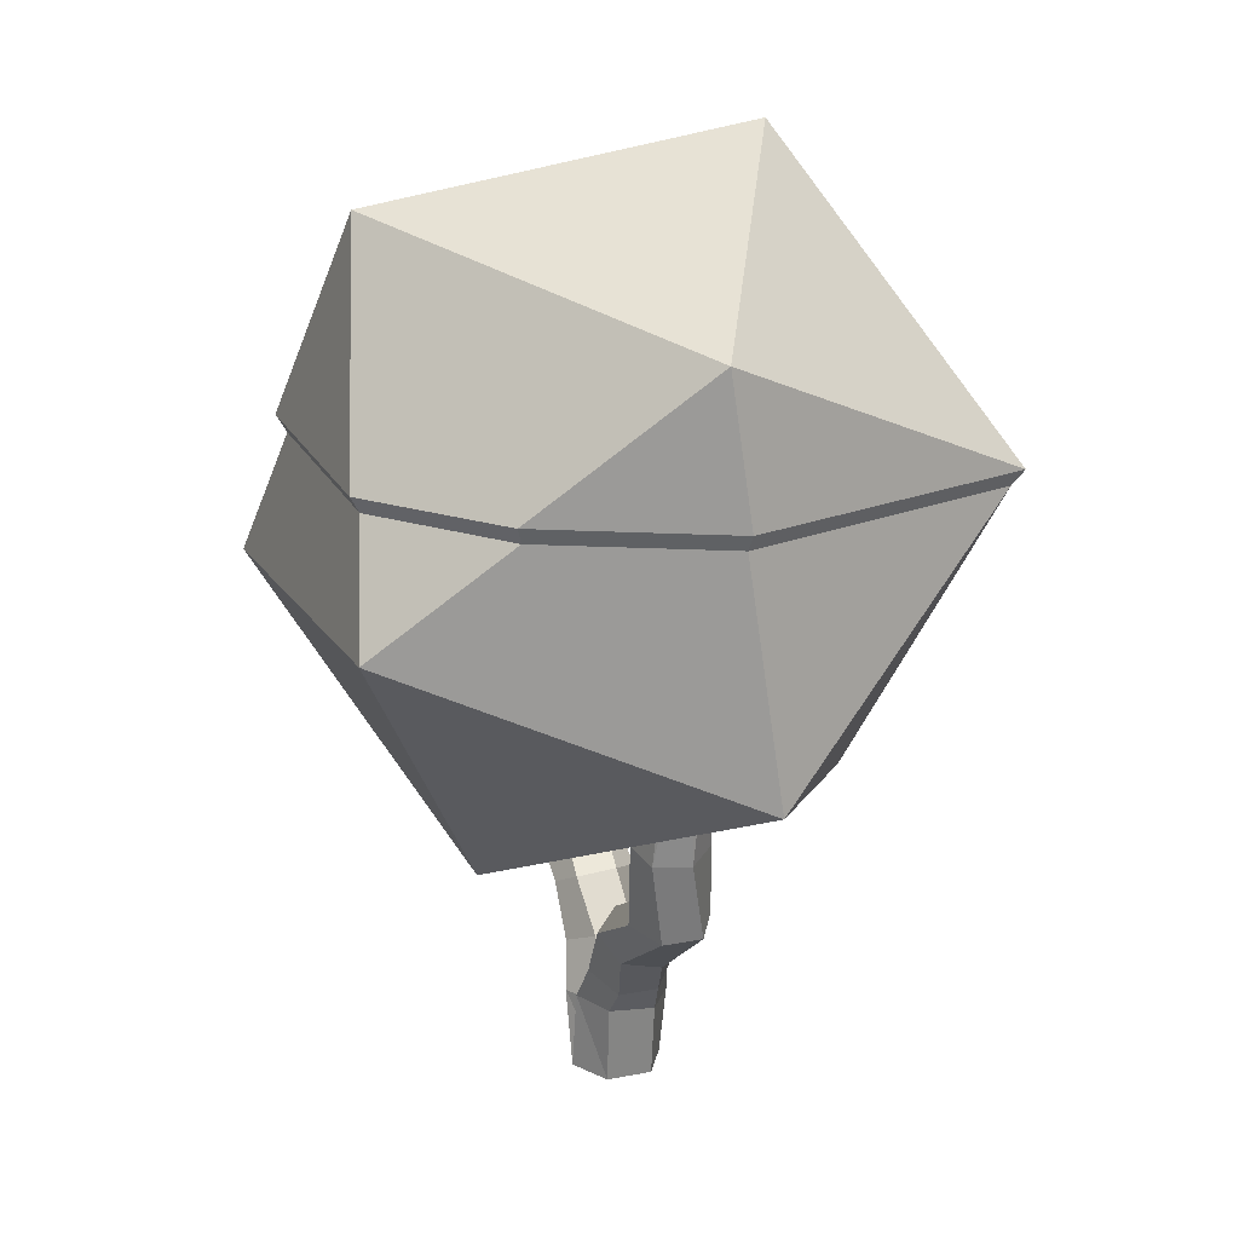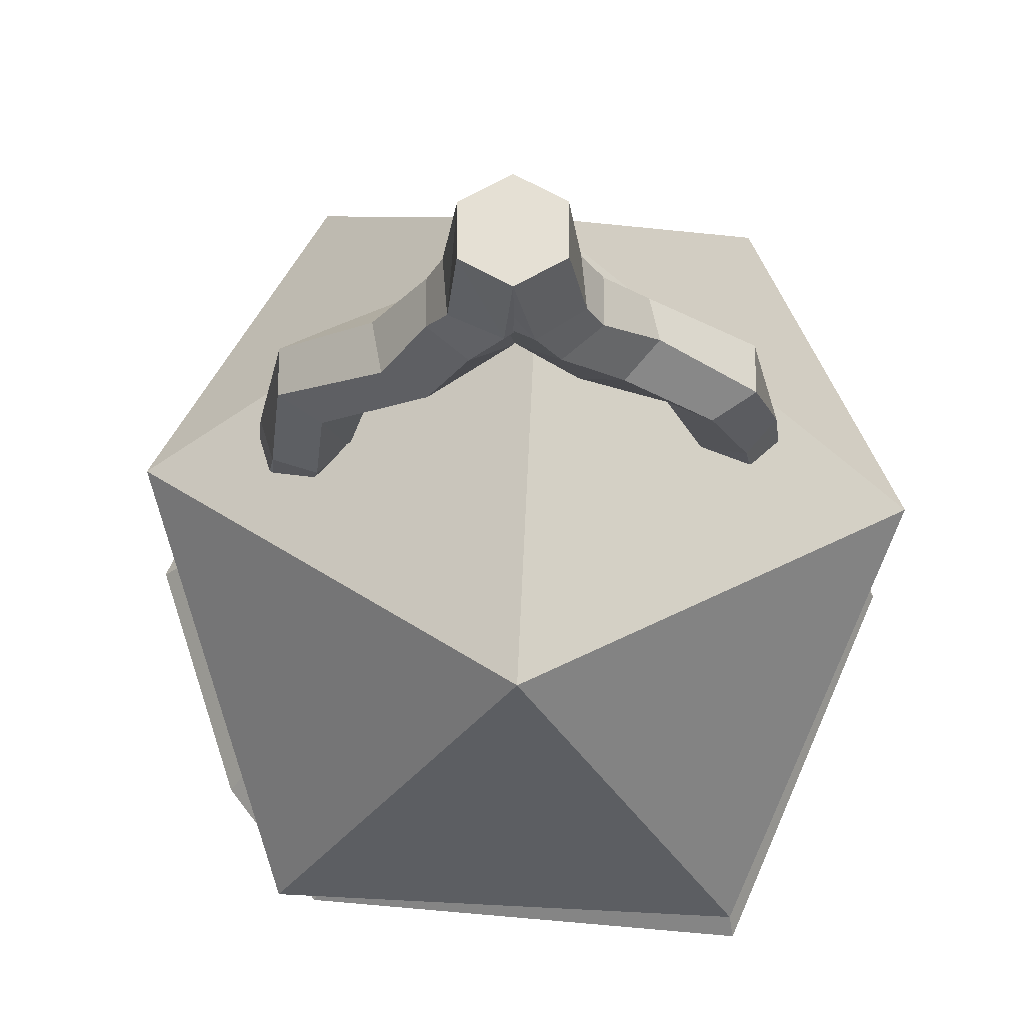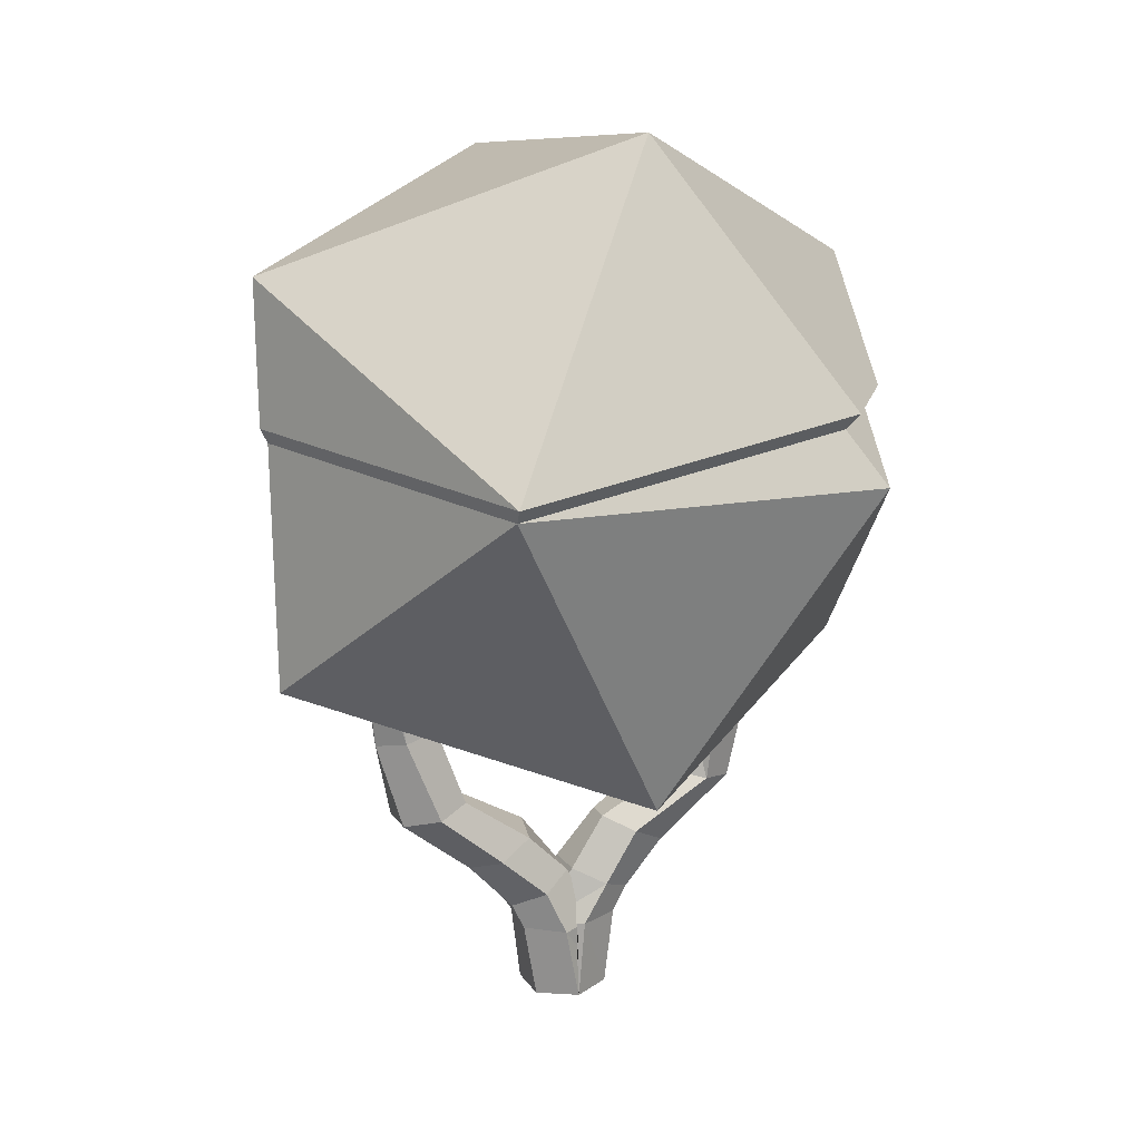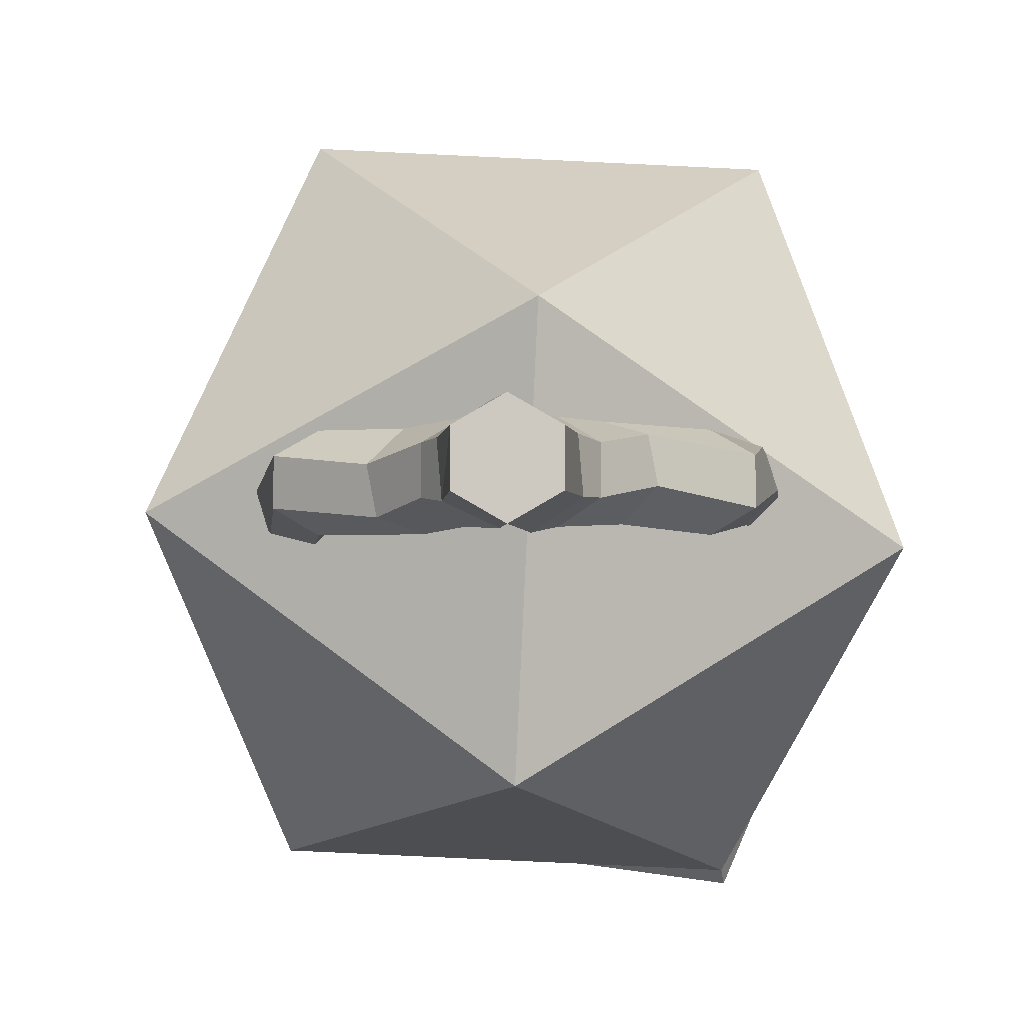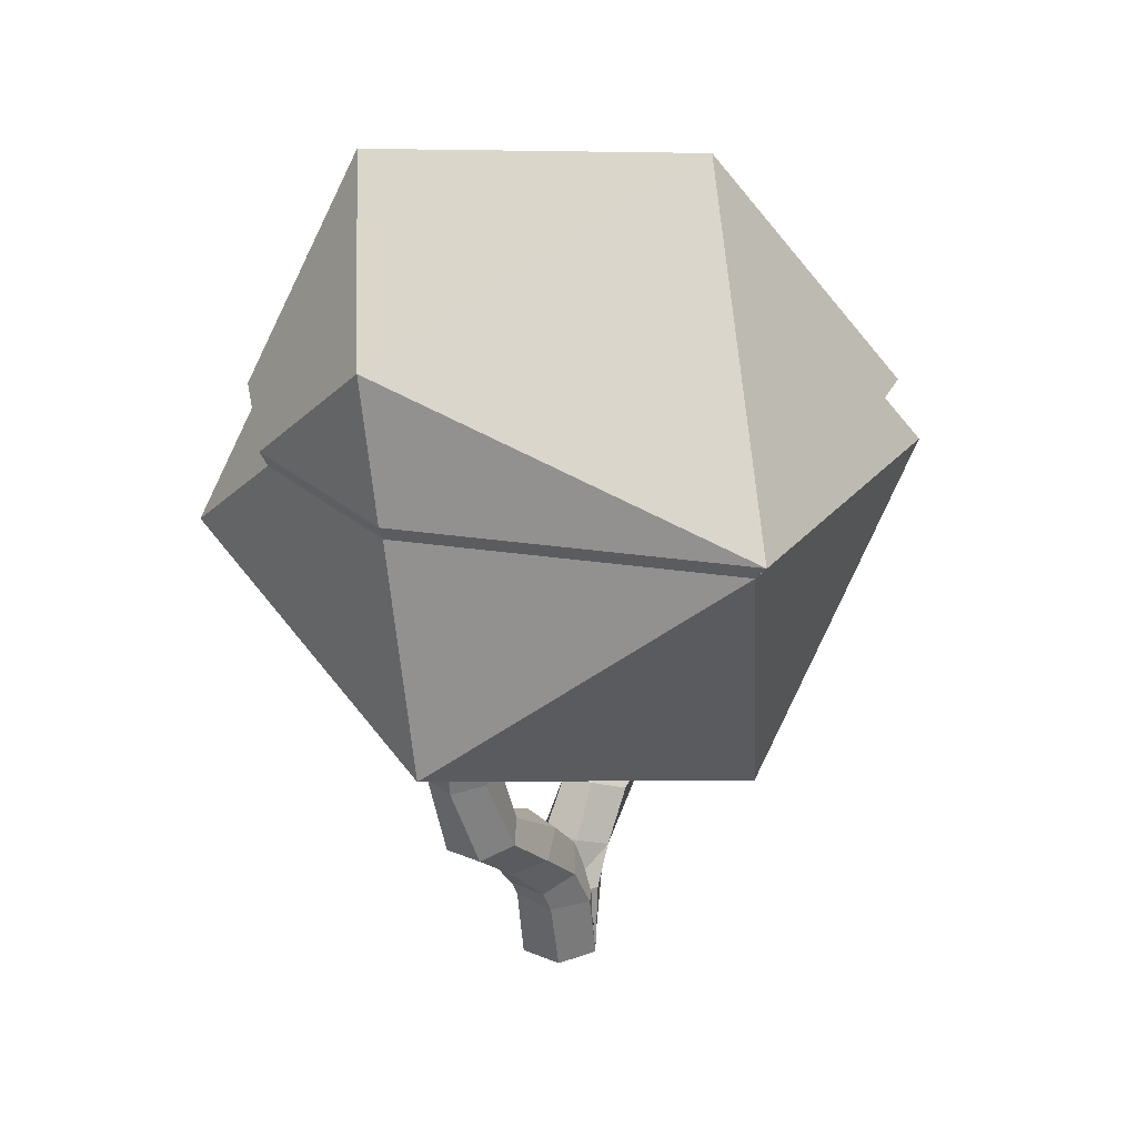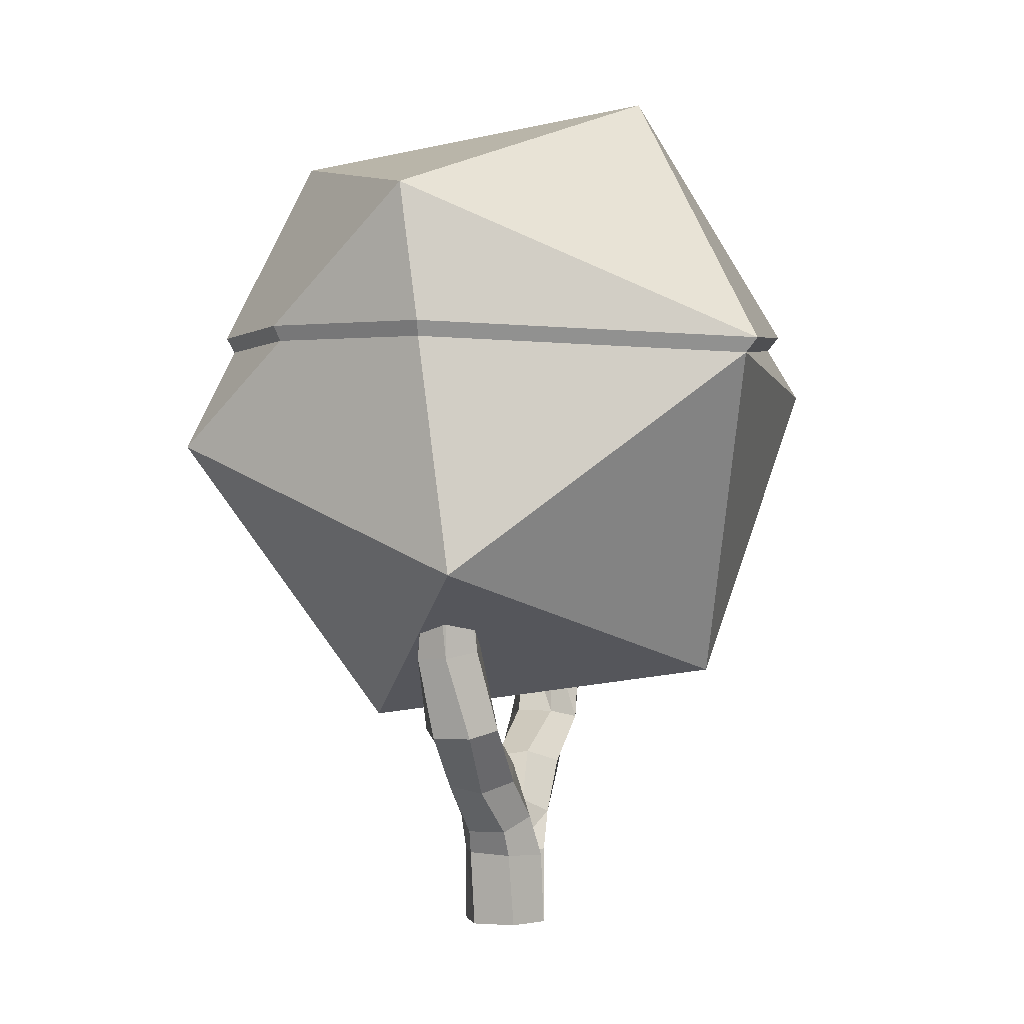
<metadata>
{"format":"obj","ext":"obj","renderer":"f3d","projection":"perspective","resolution":1024,"background":"white","views":[{"elev":19.8,"azim":70.6,"up":"+Y"},{"elev":-24.8,"azim":0.8,"up":"+Z"},{"elev":17.3,"azim":156.8,"up":"+Y"},{"elev":-3.9,"azim":1.3,"up":"+Z"},{"elev":27.1,"azim":122.1,"up":"+Y"},{"elev":-2.2,"azim":107.6,"up":"+Y"}]}
</metadata>
<code>
o Cylinder.003
v 0.02228 0.102 0.1282
v 0.00061 0.101 0.1133
v 0.003215 0.08978 0.1161
v -0.000496 0.0285 0.119
v 0.1 0.2187 0.118
v 0.011 0.1611 0.08682
v -0.04404 0.08921 0.1385
v 0 -0.1339 0.1339
v 0.1433 0.1005 0.0709
v 0.008299 0.2637 0.059
v -0 -0.1339 0.1339
v 0.116 -0.1339 0.06697
v -0.1 0.2187 0.118
v 0.1918 0.1737 0.059
v 0.116 -0.1339 0.06697
v 0.002705 0.2414 0.06186
v 0.1175 0.415 0.04274
v -0.116 -0.1339 0.06697
v -0 -0.1339 0.1339
v 0.116 -0.1339 0.06697
v -0.008299 0.2637 0.059
v -0.1918 0.1737 0.059
v 0.1961 0.3807 0.1237
v 0.1542 0.09413 -0.06245
v -0.000653 0.2482 0.05837
v 0.1385 0.3957 -0.07176
v -0.1542 0.09413 0.06245
v -0.116 -0.1339 -0.06697
v -0 -0.1339 -0.1339
v 0.116 -0.1339 -0.06697
v -0.2381 0.3419 0.1052
v -0.3167 0.3076 0.02423
v 0.2957 0.327 0.09026
v 0.1918 0.1737 -0.059
v -0 0.2468 0.04537
v 0.3392 0.5392 0.059
v 0.008299 0.2637 -0.059
v 0.3392 0.5392 -0.059
v -0.1433 0.1005 -0.0709
v -0.02228 0.102 -0.1282
v 0.04404 0.08921 -0.1385
v -0.1385 0.3957 0.07176
v -0.2957 0.327 -0.09026
v -0.1918 0.1737 -0.059
v 0.4388 0.5165 0.118
v 0 0.2468 -0.04537
v 0.2381 0.3419 -0.1052
v 0.4388 0.5165 -0.118
v 0.000496 0.0285 -0.119
v -0.008299 0.2637 -0.059
v -0.4388 0.5165 0.118
v -0.5384 0.4938 0.059
v -0.5384 0.4938 -0.059
v 0.3167 0.3076 -0.02423
v 0.5384 0.4938 0.059
v 0.1 0.2187 -0.118
v 0.3876 0.7435 0.04832
v 0.4026 0.7486 0.05562
v 0.4262 0.7767 -0.0564
v 0.4259 0.776 -0.05279
v 0.000653 0.2482 -0.05837
v 0.5311 0.7629 -0.08094
v -0.1 0.2187 -0.118
v -0.003215 0.08978 -0.1161
v -0.1175 0.415 -0.04274
v -0.3392 0.5392 0.059
v -0.4388 0.5165 -0.118
v -0.1961 0.3807 -0.1237
v 0.4679 0.7629 0.1242
v -0.011 0.1611 -0.08682
v 0.4641 0.764 0.12
v 0.4374 0.7818 -0.05842
v -0.002705 0.2414 -0.06186
v 0.5384 0.4938 -0.059
v 0.6019 0.7422 -0.002988
v -0.00061 0.101 -0.1133
v -0.5311 0.7629 0.08094
v -0.6019 0.7422 0.002988
v -0.5703 0.7422 -0.09957
v -0.4679 0.7629 -0.1242
v 0.5703 0.7422 0.09957
v 0.4683 0.7651 0.1237
v 0.5411 0.8285 -0.07782
v 0.613 0.8475 -0.00851
v 0.5488 0.831 -0.07346
v -0.3392 0.5392 -0.059
v -0.4792 0.7733 0.06847
v -0.4176 0.7531 0.05666
v -0.4007 0.7606 -0.05238
v -0.4291 0.7742 -0.08145
v 0.4686 0.7652 0.1239
v 0.5754 0.815 0.09357
v 0.6128 0.8454 0.003672
v -0.4183 0.7551 0.0429
v -0.5355 0.7917 0.07956
v -0.6109 0.8271 0.007442
v -0.539 0.7932 0.07761
v -0.5852 0.8297 -0.08708
v -0.611 0.8284 -0.002575
v -0.4773 0.7958 -0.1197
v -0.5762 0.8272 -0.09257
v -0.3907 0.7565 -0.04764
v -0.4735 0.7943 -0.1181
v 0.5834 0.8192 0.08858
v 0.116 -0.1339 0.06697
v 0.116 -0.1339 0.06697
v 0.116 -0.1339 0.06697
v -0.8895 0.9306 -0.03747
v 0.05404 0.5419 0.4264
v -0.5142 1.371 0.9225
v -0.002458 0.6983 -0.6822
v 0.6049 1.411 0.8711
v -0.6056 1.624 -0.8711
v 0.9212 0.9952 -0.1206
v 0.5135 1.664 -0.9225
v 0.733 1.724 0.4949
v 0.9006 1.702 -0.01987
v -0.3094 1.754 0.8272
v -0.7557 1.767 0.4474
v 0.3946 1.734 0.8053
v -0.5062 1.781 -0.7909
v -0.914 1.771 0.08237
v -0.7225 1.778 -0.5045
v -0.7927 1.814 0.4599
v -0.9648 2.096 0.1215
v 0.3988 1.779 0.8306
v -0.008126 2.404 0.7031
v -0.7583 1.825 -0.526
v -0.06665 2.566 -0.4451
v 0.5219 1.707 -0.959
v 0.9107 2.163 0.03531
v 0.7493 1.769 0.5091
v 0.9228 1.747 -0.02408
v -0.3304 1.801 0.8532
v -0.5342 1.828 -0.8226
v -0.9567 1.818 0.08182
f 2 3 4 11 8 1
f 2 1 5 6
f 3 2 6 16 21 13 7
f 3 7 4
f 1 9 14 5
f 5 10 25 16 6
f 4 7 11
f 1 8 20 12
f 9 1 12 15
f 10 5 23 17
f 27 18 19 11 7
f 19 8 11
f 13 22 27 7
f 5 14 33 23
f 9 24 34 14
f 9 15 30 24
f 17 26 37 10
f 8 19 18 28 29 30 15 20
f 15 12 20
f 13 21 42 31
f 22 13 31 32
f 25 10 35
f 25 35 46 50 21 16
f 17 23 45 36
f 26 17 36 38
f 18 27 39
f 18 39 28
f 28 40 29
f 29 41 24 30
f 32 43 44 22
f 22 44 39 27
f 14 34 54 33
f 23 33 55 45
f 24 41 56 34
f 10 37 73 61 46 35
f 26 47 56 37
f 38 48 47 26
f 28 39 40
f 29 40 76 64 49
f 49 41 29
f 21 50 65 42
f 31 42 66 51
f 32 31 51 52
f 43 32 52 53
f 57 36 45 58
f 59 38 36 60
f 48 38 59 72 62
f 44 63 40 39
f 64 41 49
f 53 67 68 43
f 43 68 63 44
f 33 54 74 55
f 34 56 47 54
f 45 55 81 69
f 76 70 73 37 56 41 64
f 61 50 46
f 60 36 57
f 58 45 69 71
f 48 74 54 47
f 62 75 74 48
f 76 40 63 70
f 50 63 68 65
f 42 65 86 66
f 51 66 88 87 77
f 52 51 77 78
f 53 52 78 79
f 67 53 79 80
f 61 73 70 63 50
f 71 69 82
f 83 62 72
f 84 75 62 85
f 67 86 65 68
f 89 67 80 90
f 55 74 75 81
f 91 69 81 92
f 82 69 91
f 85 62 83
f 93 75 84
f 88 66 86 94
f 95 77 87
f 96 78 77 97
f 98 79 78 99
f 100 80 79 101
f 102 86 67 89
f 90 80 103
f 92 81 104
f 104 81 75 93
f 94 86 102
f 97 77 95
f 99 78 96
f 101 79 98
f 103 80 100
f 108 109 110
f 99 108 111 102 89 90 103 100 101 98
f 88 94 102 111 109 108 99 96 97 95 87
f 110 109 112
f 57 109 111 114 93 84 85 83 72 59 60
f 92 104 93 114 109 57 58 71 82 91
f 108 113 111
f 121 123 128 135
f 109 114 112
f 120 116 132 126
f 123 122 136 128
f 111 115 114
f 111 113 115
f 118 120 126 134
f 117 115 130 133
f 122 119 124 136
f 115 121 135 130
f 119 118 134 124
f 116 117 133 132
f 105 106 107
f 112 114 117 116
f 114 115 117
f 110 112 120 118
f 120 112 116
f 119 110 118
f 108 110 119 122
f 108 122 123 113
f 113 123 121
f 113 121 115
f 136 124 125
f 136 125 128
f 125 124 134 127
f 134 126 127
f 128 125 129 135
f 125 127 129
f 127 126 132 131
f 132 133 131
f 135 129 130
f 129 127 131
f 130 131 133
f 130 129 131

</code>
